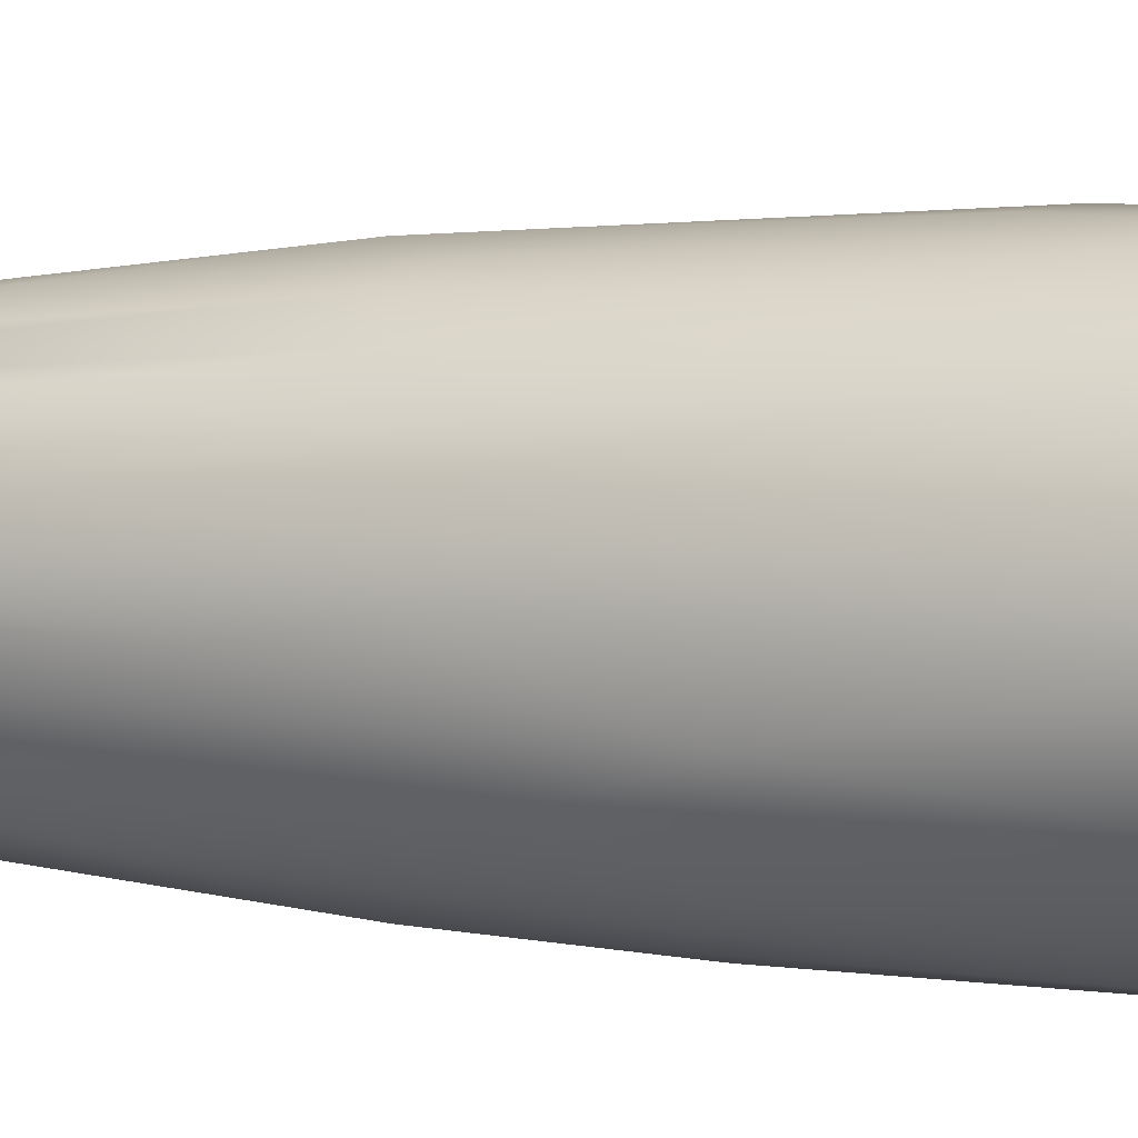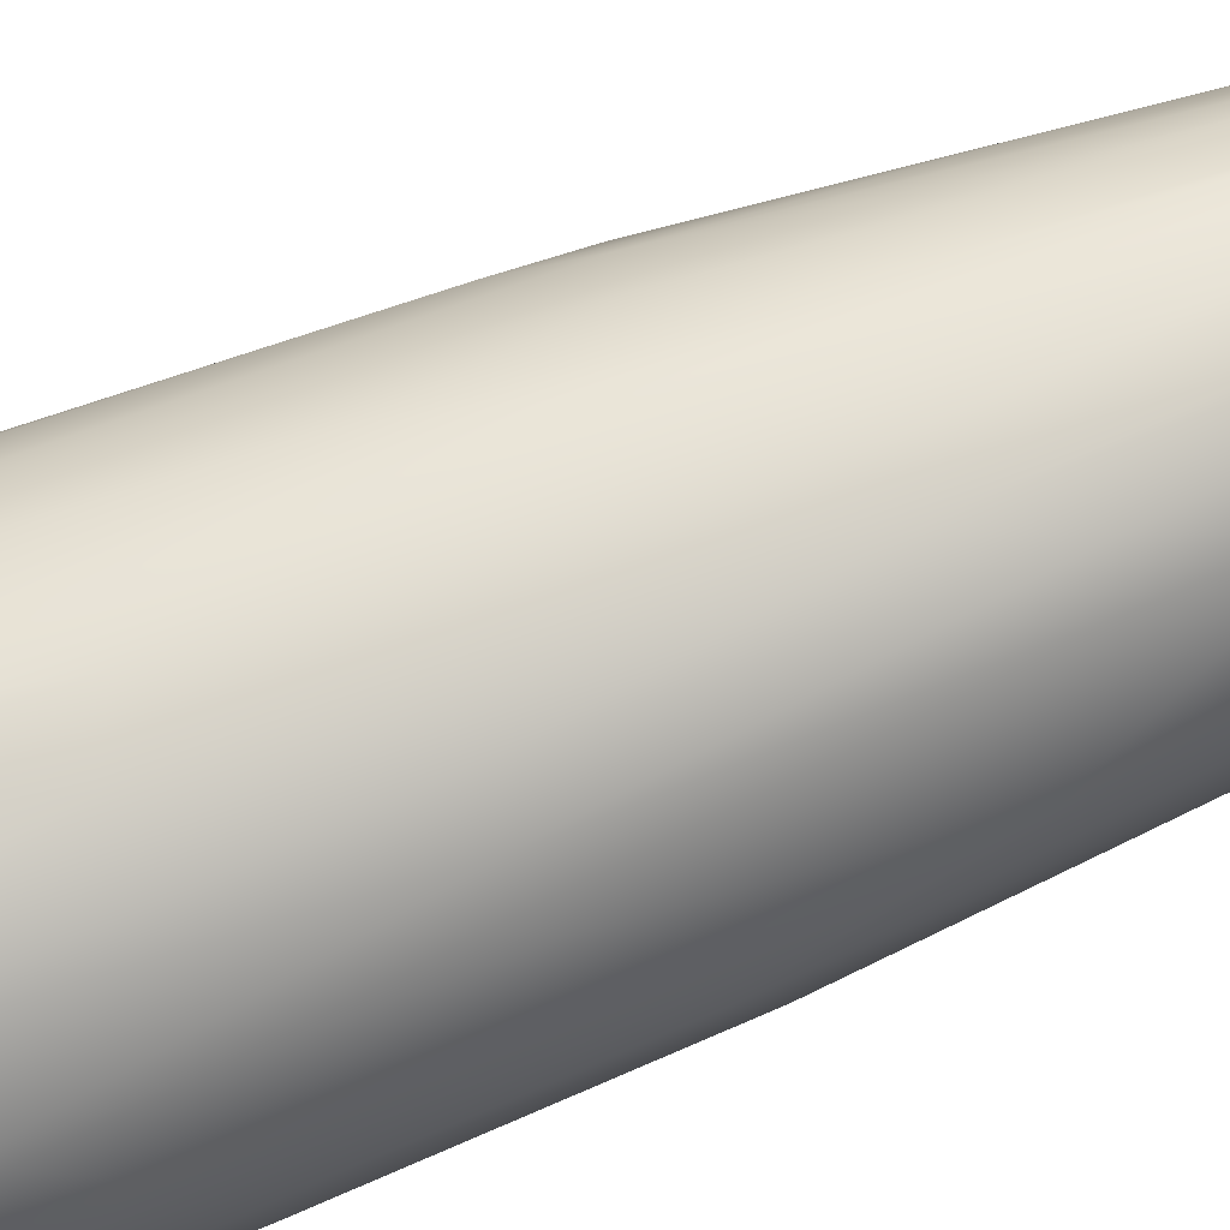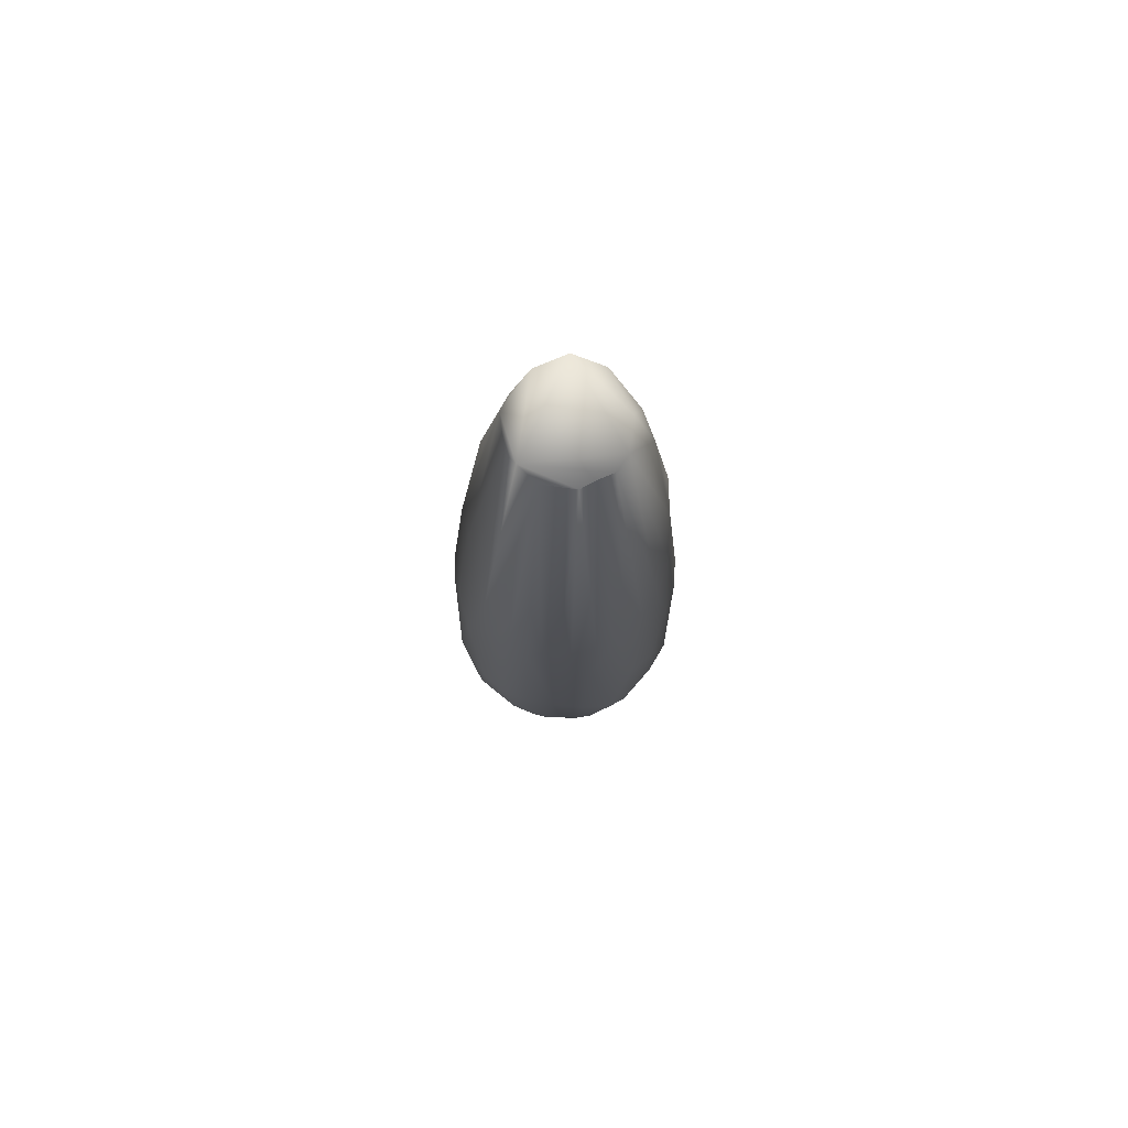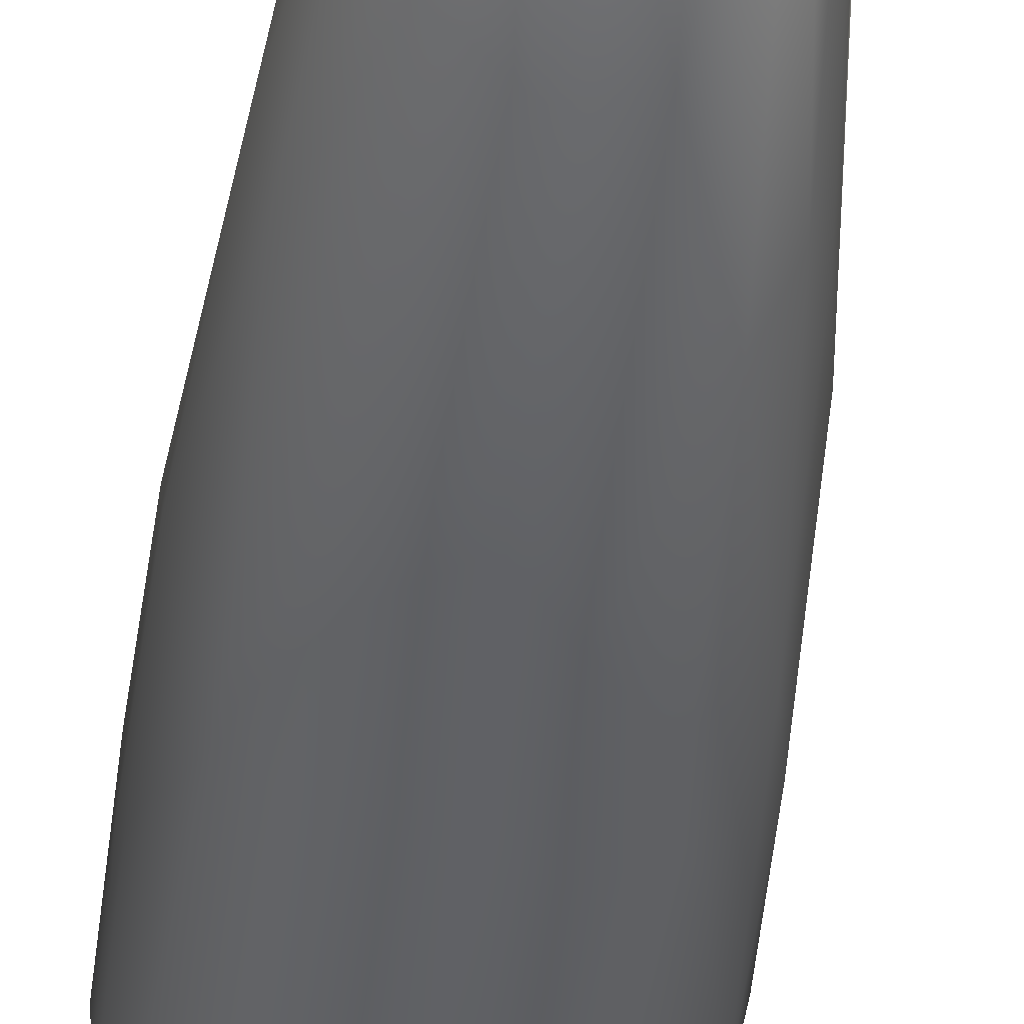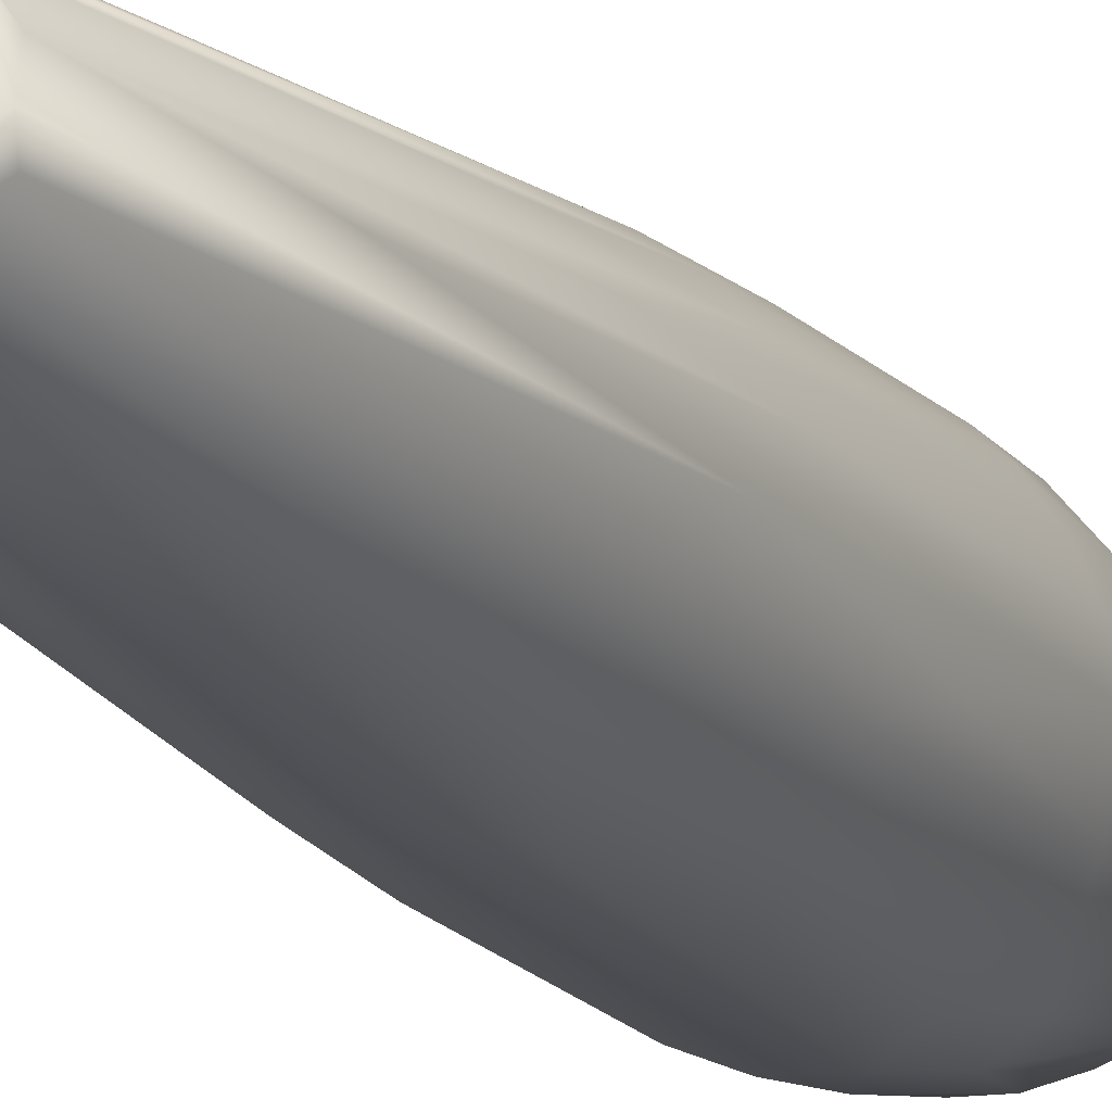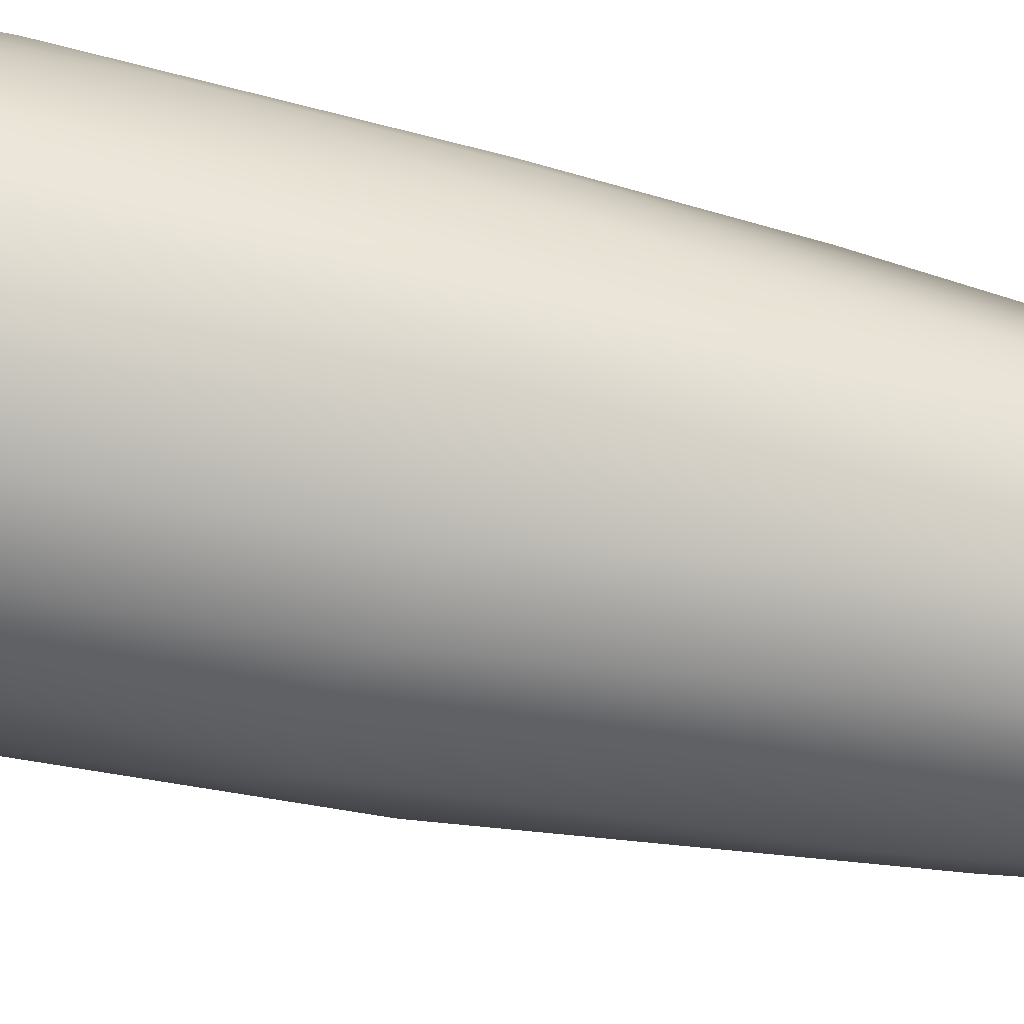
<metadata>
{"format":"obj","ext":"obj","renderer":"f3d","projection":"perspective","resolution":1024,"background":"white","views":[{"elev":7.8,"azim":108.4,"up":"+Y"},{"elev":75.6,"azim":-113.1,"up":"+Y"},{"elev":78.2,"azim":134.4,"up":"+Z"},{"elev":-46.7,"azim":-8.1,"up":"+Y"},{"elev":-15.8,"azim":21.1,"up":"+Y"},{"elev":-63.5,"azim":-103.8,"up":"+Y"}]}
</metadata>
<code>
v -0.003396 -0.01342 0.005871
v 0.02348 0.0137 0.00651
v -0.0274 -0.02153 0.03111
v 0.01941 -0.01278 0.009564
v 0.01486 -0.02584 0.1351
v -0.0121 0.0161 0.2892
v 0.009877 0.02935 0.009784
v 0.007589 -0.005455 0.2871
v -0.001087 0.03154 0.009839
v 0.01889 0.03132 0.06543
v 0.02495 -0.01781 0.06054
v -0.02539 -0.02515 0.1346
v 0.02353 0.02536 0.0924
v -0.01059 -0.01436 0.2902
v -0.03131 -0.00235 0.01566
v -0.03934 0.001848 0.07023
v 0.002255 0.0313 0.009783
v 0.01442 0.02544 0.007828
v -0.03569 0.01946 0.09382
v 0.01503 -0.01096 0.007118
v -0.02519 -0.01468 0.01387
v 0.006653 -0.02063 0.009374
v 0.02464 -0.001163 0.1744
v 0.02609 0.02236 0.06024
v -0.01959 0.01027 0.2892
v 0.00311 0.0383 0.0669
v 0.008715 0.03709 0.07129
v 0.01945 -0.0224 0.1259
v 0.023 -0.000871 0.007799
v 0.0318 -0.001923 0.05869
v 0.03079 0.01272 0.0627
v -0.0216 -0.02756 0.07244
v -0.01489 -0.03044 0.1401
v -0.0113 -0.03177 0.07283
v 0.01451 -0.0176 0.009784
v -0.000819 -0.02357 0.01352
v 0.007827 -0.02939 0.05599
v -0.02701 -0.02153 0.02943
v 0.003742 0.01144 0.2885
v 0.02137 0.01854 0.1601
v 0.0134 0.0199 0.1987
v 0.01468 0.004141 0.2413
v 0.02065 -0.007484 0.1942
v 0.01719 0.03185 0.08546
v -0.001957 0.02708 0.2074
v 0.01576 0.02506 0.1598
v -0.02373 -0.002031 0.289
v 0.008948 -0.02925 0.1312
v -0.01946 -0.01039 0.2909
v -0.0387 -0.004593 0.07188
v -0.03105 0.001127 0.01207
v -0.03914 0.007385 0.1443
v -0.000326 0.03698 0.1077
v -0.01801 0.02694 0.01128
v -0.00538 0.02034 0.005845
v 0.03209 0.00118 0.08299
v 0.01165 -0.02937 0.08435
v -0.01184 -0.02551 0.2257
v 0.001678 -0.0322 0.0737
v -0.009684 -0.02321 0.01224
v 0.01903 0.01233 0.1953
v 0.007994 -0.000966 0.2891
v 0.001807 0.01335 0.2871
v 0.01672 -0.01378 0.2026
v 0.01768 -0.02525 0.06247
v -0.03437 -0.01548 0.07139
v -0.02324 0.001936 0.008528
v -0.03767 0.01126 0.06295
v 0.02058 0.01845 0.005894
v -0.02911 0.01375 0.01187
v -0.02553 0.03013 0.06209
v 0.02867 0.01721 0.08825
v -0.009465 -0.02182 0.2556
v -0.00871 -0.02938 0.184
v 0.02397 -0.01462 0.1444
v 0.02681 0.003031 0.1554
v 0.02525 0.008837 0.1613
v -0.002167 0.01533 0.2905
v 0.01181 -0.02176 0.1944
v -0.03757 0.01287 0.1411
v -0.03538 0.0143 0.1752
v -0.03949 -0.001968 0.1038
v -0.03737 0.01587 0.09041
v -0.03376 0.02146 0.06503
v -0.02288 0.02344 0.0129
v -0.01774 0.03331 0.1343
v -0.0248 0.03011 0.1308
v -0.01976 0.02858 0.1848
v 0.004764 0.03191 0.1584
v -0.01023 0.03054 0.01066
v -0.01927 0.03543 0.0688
v -0.03158 0.02418 0.1321
v 0.02905 -0.01251 0.08159
v 0.03128 0.009857 0.08622
v -0.02246 -0.01815 0.2532
v 0.002443 -0.02967 0.1644
v -0.02714 -0.02387 0.0753
v 0.002649 -0.03125 0.1319
v -0.003988 -0.03199 0.1379
v -0.006811 -0.03079 0.05535
v 0.007509 0.00563 0.287
v 0.02812 -0.007673 0.1258
v 0.01277 0.03052 0.1341
v -0.03235 0.003086 0.2458
v -0.02932 -0.007464 0.258
v 0.002452 -0.01169 0.2931
v -0.02504 0.02269 0.2077
v -0.03566 -0.01293 0.1396
v -0.03907 -0.002974 0.1504
v -0.01321 0.03161 0.1744
v -0.02666 0.01259 0.2538
v -0.03295 0.01455 0.2049
v -0.005627 0.03286 0.1676
v -0.0113 0.03691 0.05858
v 0.02443 0.01573 0.1488
v 0.009407 0.02922 0.1632
v -0.03952 0.008473 0.1071
v -0.03041 0.02688 0.08172
v -0.0244 -0.01964 0.2322
v -0.03142 -0.01927 0.1453
v -0.03625 -0.003922 0.2032
v -0.007095 0.0168 0.2879
v -0.009241 0.03724 0.1025
v -0.03359 -0.0125 0.1967
v -7.4e-05 -0.0243 0.2282
v -0.02036 -0.02666 0.1769
v -0.03811 -0.007303 0.07465
f 20 1 2
f 29 20 2
f 18 17 7
f 24 2 69
f 30 4 29
f 37 22 35
f 50 16 15
f 51 15 16
f 7 10 18
f 27 10 7
f 26 27 7
f 69 2 1
f 1 67 55
f 67 70 55
f 30 2 31
f 29 2 30
f 31 2 24
f 20 29 4
f 33 34 99
f 35 20 4
f 35 4 11
f 35 11 65
f 20 35 22
f 37 35 65
f 36 60 22
f 38 60 100
f 38 3 15
f 60 1 22
f 39 41 63
f 41 39 40
f 10 13 24
f 10 27 44
f 50 15 3
f 50 3 127
f 51 21 15
f 67 21 51
f 111 6 107
f 17 26 7
f 9 26 17
f 114 9 90
f 9 17 55
f 69 55 17
f 69 17 18
f 55 90 9
f 70 67 51
f 57 37 65
f 69 10 24
f 69 18 10
f 72 94 31
f 30 11 4
f 38 32 3
f 59 37 57
f 36 22 37
f 34 38 100
f 60 38 21
f 21 38 15
f 60 36 100
f 1 20 22
f 64 8 106
f 23 8 43
f 62 106 8
f 27 103 44
f 46 103 116
f 72 24 13
f 49 6 25
f 6 49 62
f 106 14 73
f 75 64 79
f 66 127 3
f 14 49 95
f 60 21 67
f 60 67 1
f 68 51 16
f 6 88 107
f 81 52 112
f 53 123 113
f 54 90 55
f 54 55 70
f 91 90 54
f 91 114 90
f 69 1 55
f 71 91 54
f 85 71 54
f 70 68 84
f 84 118 71
f 71 85 84
f 93 102 75
f 94 77 76
f 93 30 56
f 97 3 32
f 32 34 33
f 33 126 12
f 59 34 100
f 59 57 48
f 100 36 37
f 115 40 61
f 42 76 77
f 42 101 62
f 42 77 101
f 62 8 23
f 46 116 63
f 78 63 116
f 63 101 39
f 76 23 102
f 106 62 14
f 44 13 10
f 116 103 89
f 103 46 13
f 103 13 44
f 113 45 89
f 122 78 45
f 78 89 45
f 53 27 26
f 40 46 41
f 115 13 40
f 63 62 101
f 62 49 14
f 79 106 125
f 8 64 43
f 98 48 96
f 65 93 28
f 57 65 28
f 117 80 83
f 80 117 52
f 80 19 83
f 118 84 19
f 83 19 84
f 87 92 107
f 97 66 3
f 95 49 105
f 82 127 109
f 82 50 127
f 68 117 83
f 85 54 70
f 85 70 84
f 121 52 109
f 25 6 111
f 88 110 86
f 123 86 110
f 26 123 53
f 68 70 51
f 11 30 93
f 76 102 56
f 28 93 75
f 31 56 30
f 102 93 56
f 94 56 31
f 115 77 94
f 31 24 72
f 33 12 32
f 73 14 95
f 58 73 95
f 96 99 98
f 58 119 126
f 98 99 59
f 34 32 38
f 101 61 40
f 101 40 39
f 61 101 77
f 62 23 42
f 46 63 41
f 64 75 43
f 23 76 42
f 89 103 27
f 113 89 53
f 122 45 113
f 89 78 116
f 89 27 53
f 115 61 77
f 13 115 72
f 13 46 40
f 122 62 63
f 47 49 25
f 47 25 104
f 105 47 104
f 63 78 122
f 64 106 79
f 48 57 5
f 125 106 73
f 75 79 28
f 92 19 81
f 80 81 19
f 87 107 88
f 107 81 112
f 107 92 81
f 126 119 120
f 105 49 47
f 109 108 124
f 108 109 127
f 108 66 120
f 109 124 121
f 16 50 82
f 68 16 117
f 121 105 104
f 104 52 121
f 104 112 52
f 104 111 112
f 111 104 25
f 52 81 80
f 86 91 87
f 110 113 123
f 26 9 114
f 114 123 26
f 84 68 83
f 123 91 86
f 118 87 91
f 118 92 87
f 93 65 11
f 115 94 72
f 94 76 56
f 32 12 97
f 58 95 119
f 74 99 96
f 96 125 74
f 96 79 125
f 120 12 126
f 59 99 34
f 33 74 126
f 59 100 37
f 122 6 62
f 5 28 79
f 125 73 58
f 98 59 48
f 57 28 5
f 5 96 48
f 5 79 96
f 82 117 16
f 52 117 109
f 92 118 19
f 120 124 108
f 124 105 121
f 105 119 95
f 122 110 6
f 88 86 87
f 118 91 71
f 102 43 75
f 102 23 43
f 58 126 74
f 124 120 119
f 74 33 99
f 125 58 74
f 82 109 117
f 66 108 127
f 120 97 12
f 124 119 105
f 112 111 107
f 110 88 6
f 113 110 122
f 91 123 114
f 66 97 120

</code>
